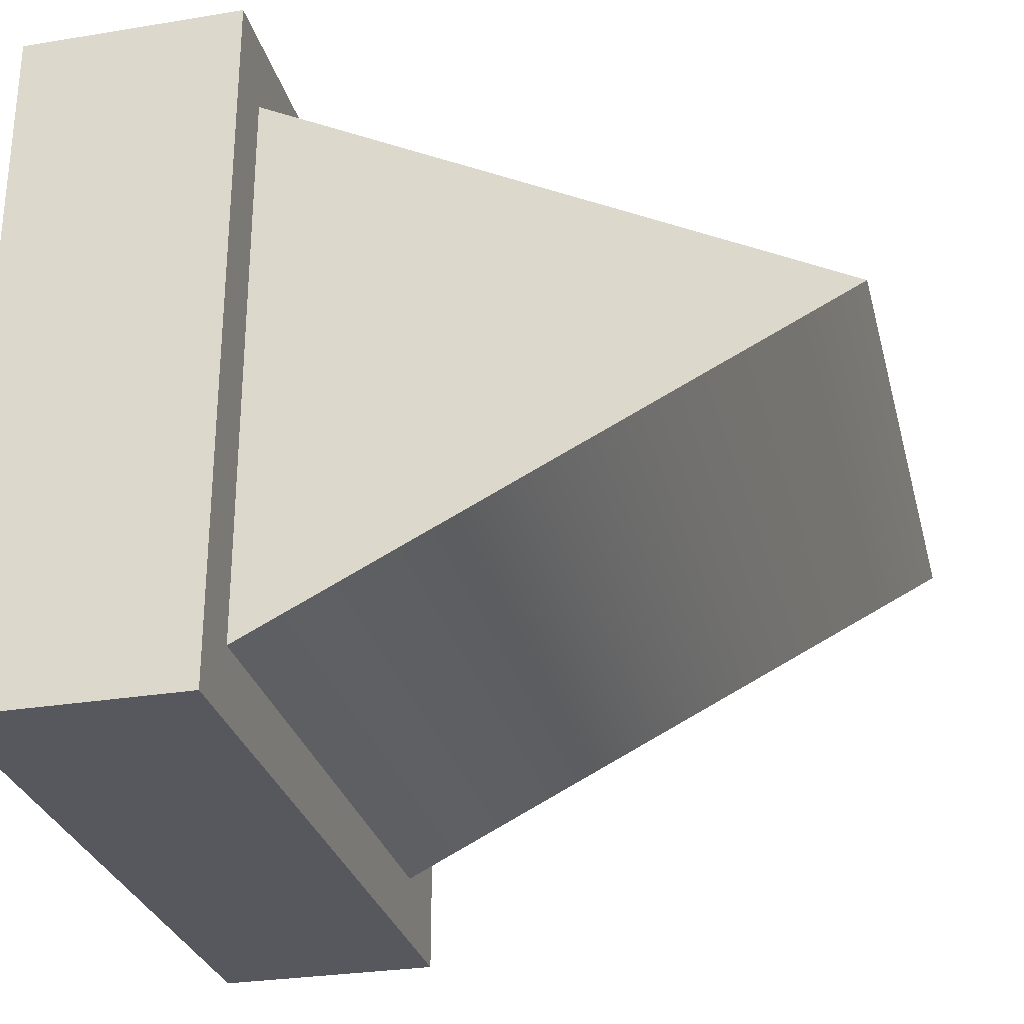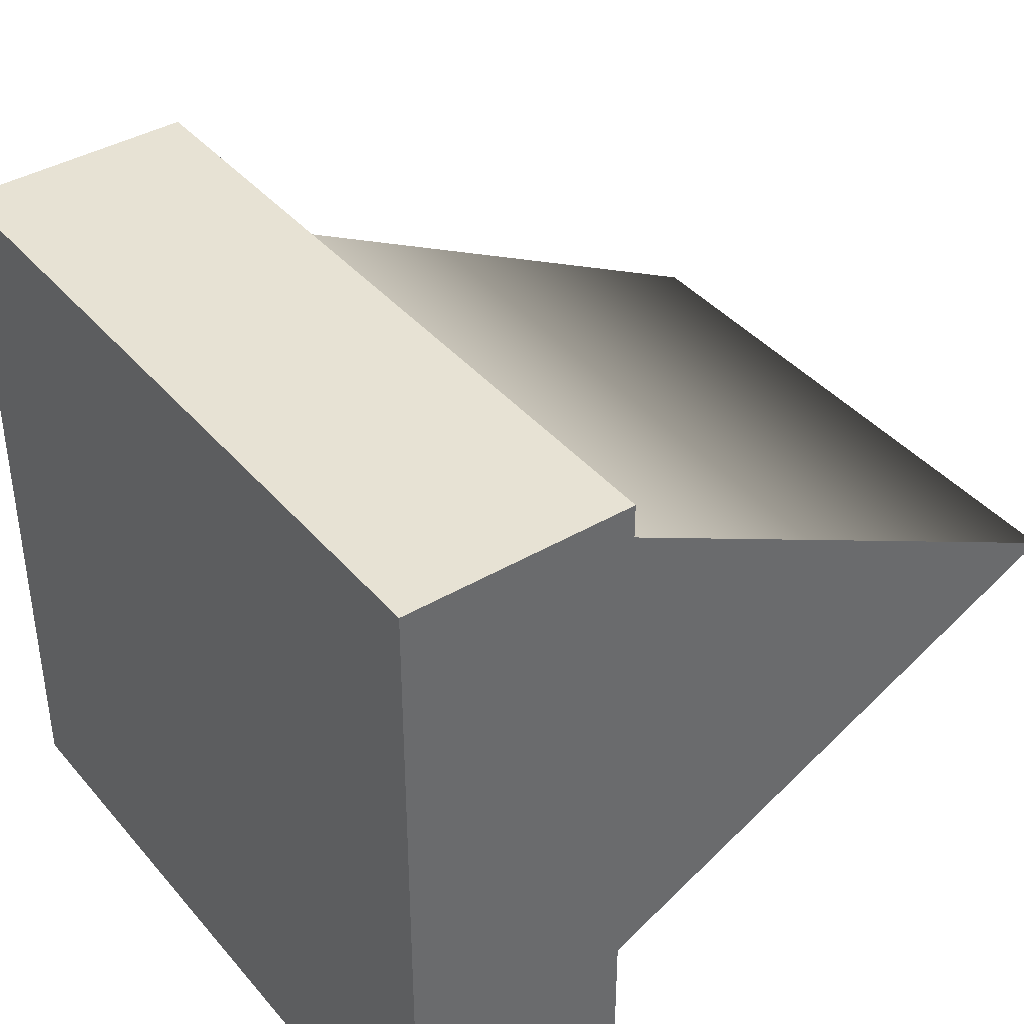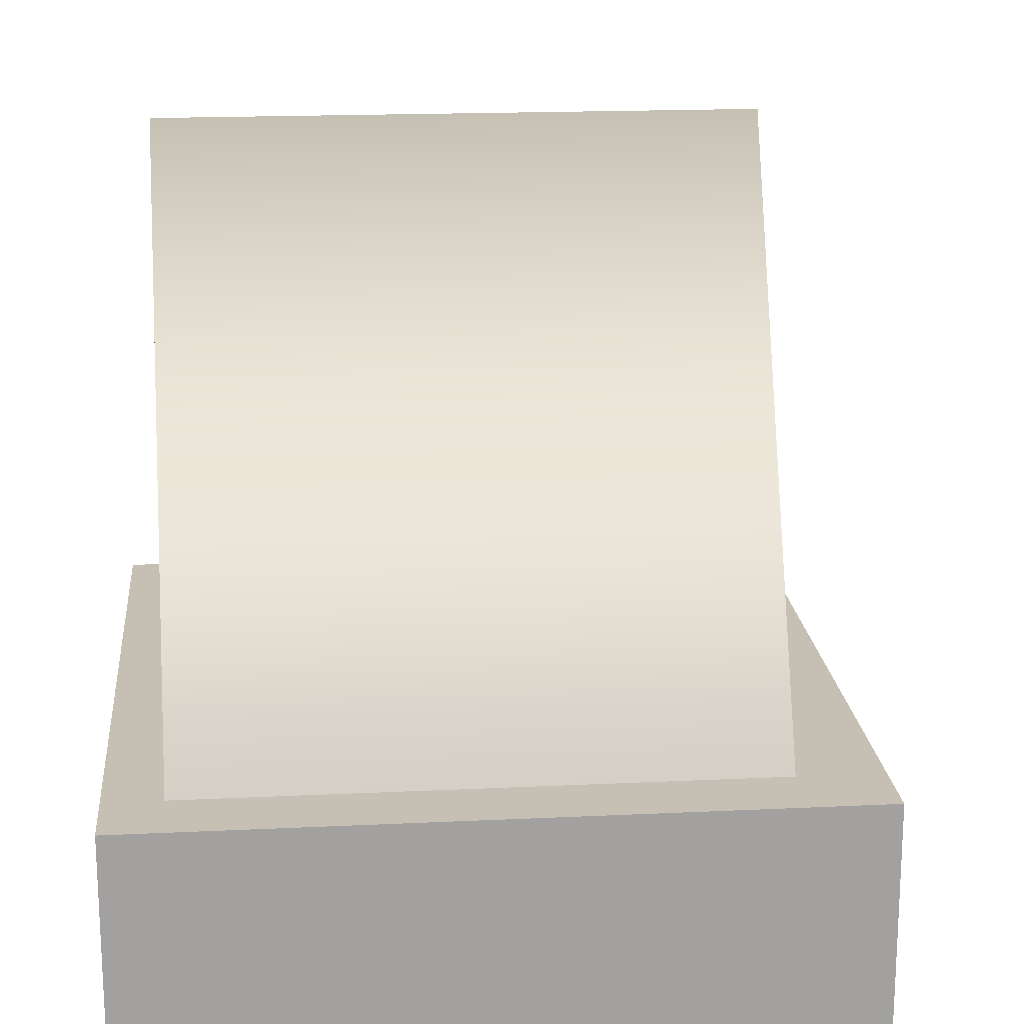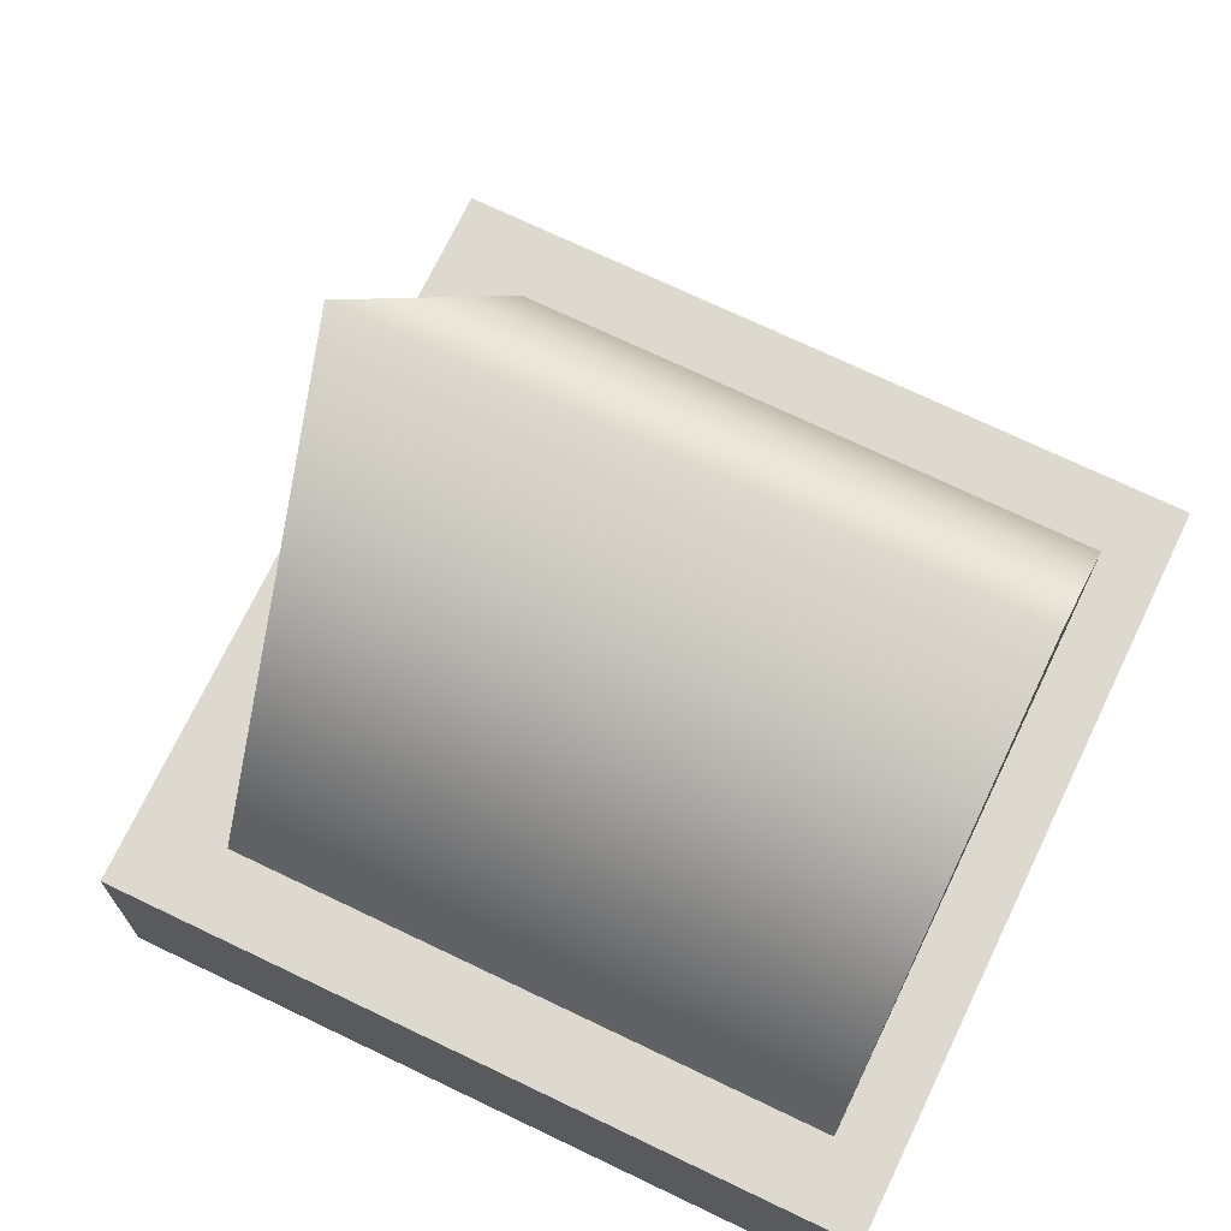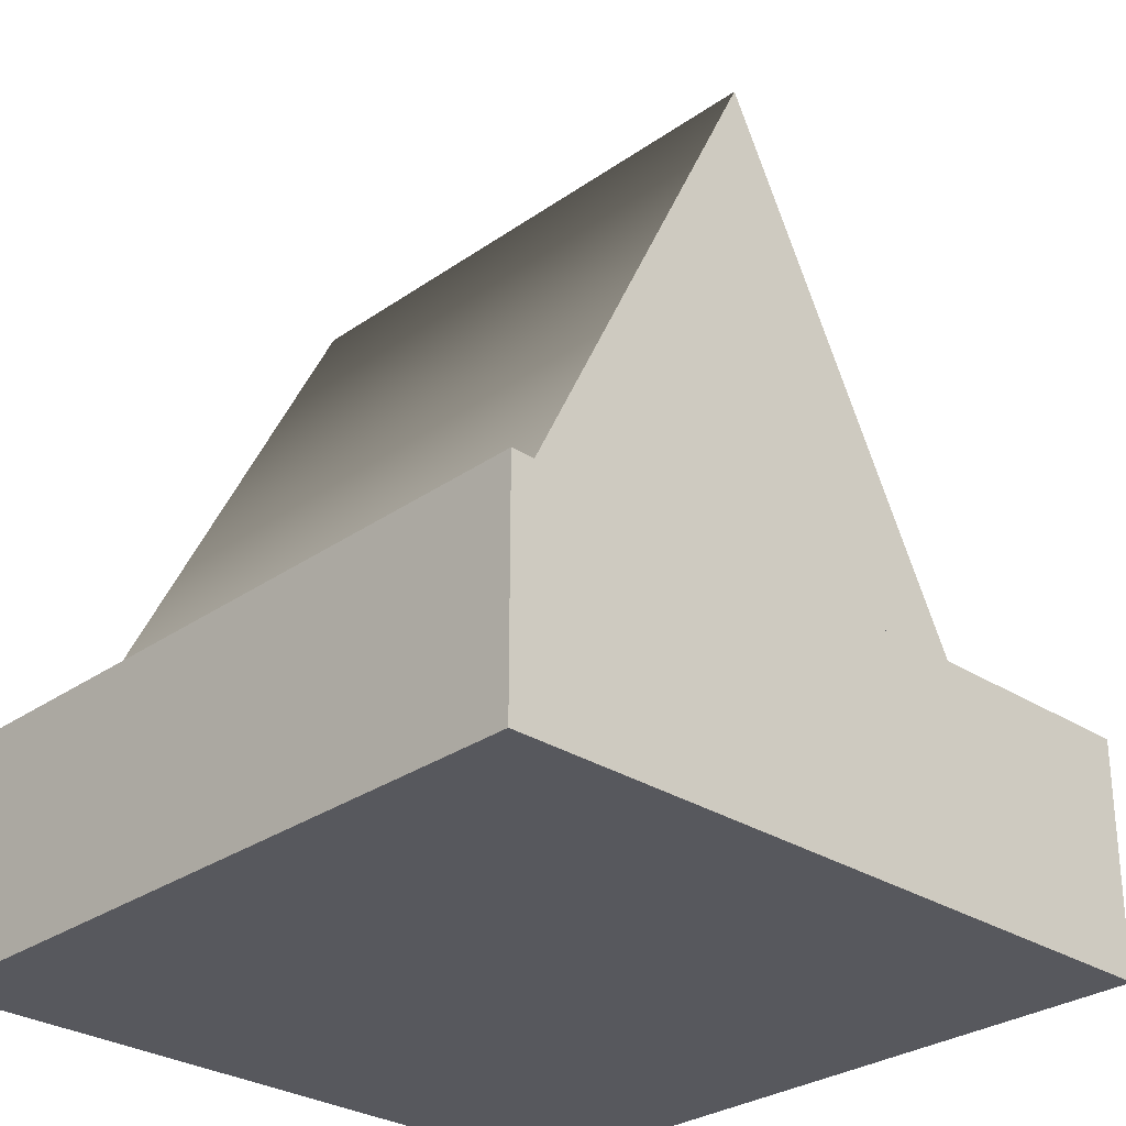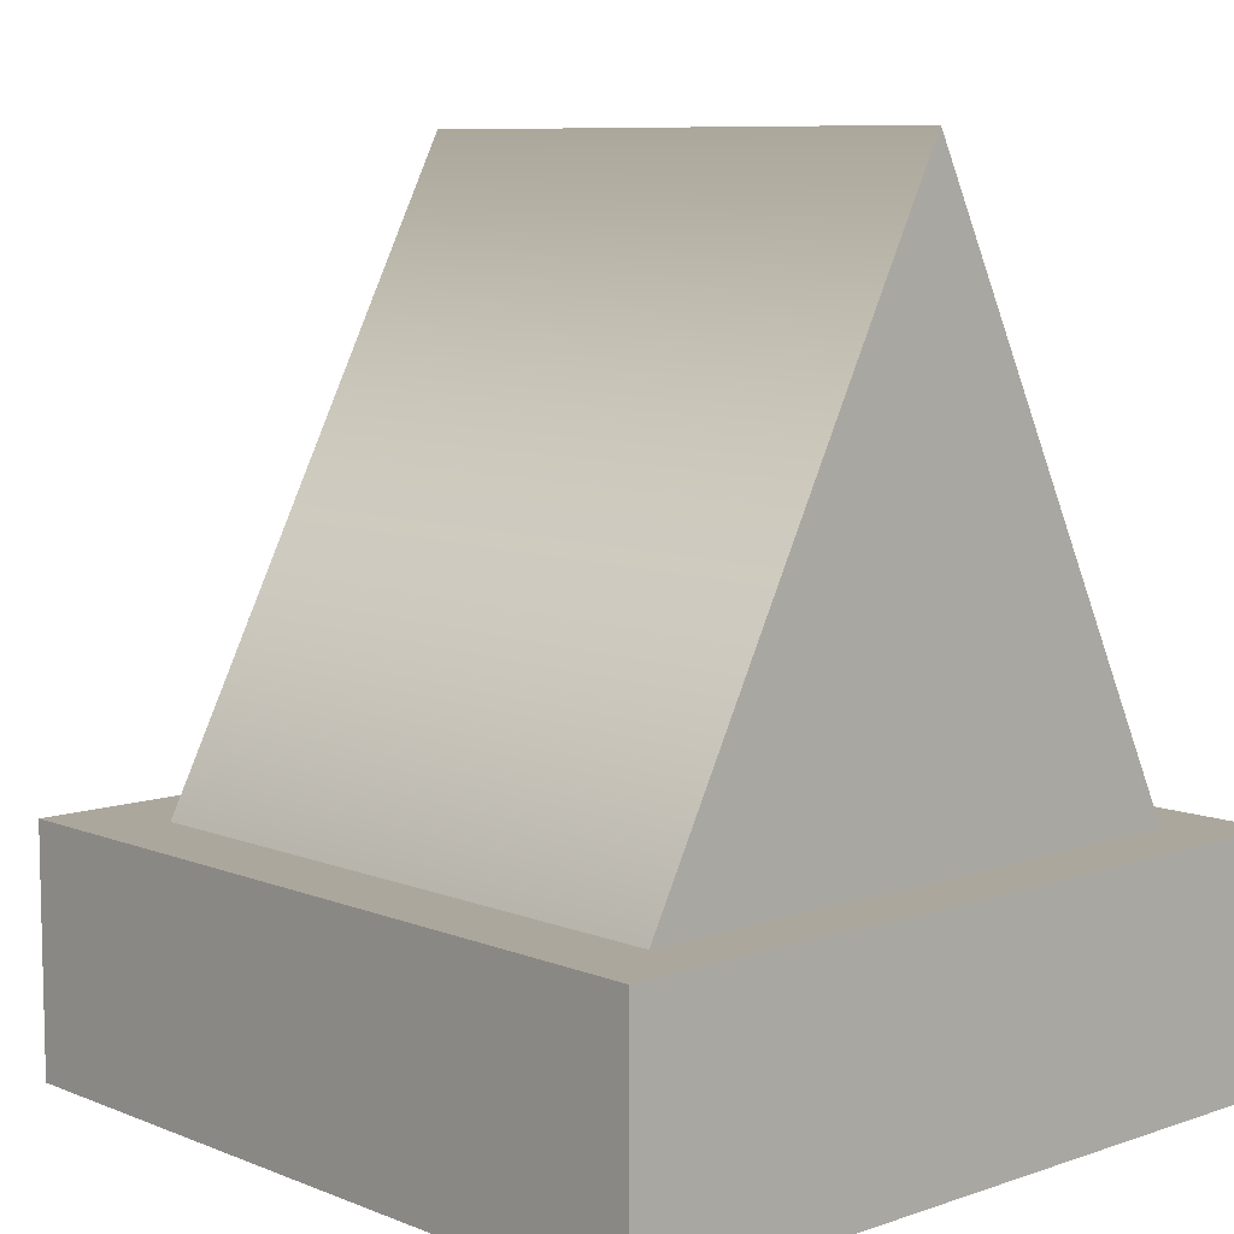
<metadata>
{"format":"obj","ext":"obj","renderer":"f3d","projection":"perspective","resolution":1024,"background":"white","views":[{"elev":-28.9,"azim":103.8,"up":"+Z"},{"elev":39.9,"azim":54.0,"up":"+Z"},{"elev":18.1,"azim":174.7,"up":"+Y"},{"elev":71.8,"azim":25.6,"up":"+Y"},{"elev":-28.9,"azim":-133.8,"up":"+Y"},{"elev":8.4,"azim":47.1,"up":"+Y"}]}
</metadata>
<code>
g default
v -94 2.023 -822.6
v 208.1 2.023 -822.6
v -94 97.44 -822.6
v 208.1 97.44 -822.6
v -94 97.44 -1125
v 208.1 97.44 -1125
v -94 2.023 -1125
v 208.1 2.023 -1125
v -127 -0.0164 -1042
v -127 -0.0164 -1042
v -127 0.0164 -1042
v -127 0.0164 -1042
v -127 0.0164 -1042
v -127 0.0164 -1042
v -127 -0.0164 -1042
v -127 -0.0164 -1042
v -58.15 96.48 -853
v 183.8 96.48 -853
v -58.15 97.04 -853
v 183.8 97.04 -853
v -58.15 96.49 -1096
v 183.8 96.49 -1096
v -58.15 96.48 -1096
v 183.8 96.48 -1096
v 183.8 336.1 -976.3
v -58.15 336.1 -976.3
v -58.15 96.48 -976.3
v 183.8 96.48 -976.3
g polySurface9
f 1 2 4 3
f 3 4 6 5
f 5 6 8 7
f 7 8 2 1
f 2 8 6 4
f 7 1 3 5
f 9 10 12 11
f 11 12 14 13
f 13 14 16 15
f 15 16 10 9
f 10 16 14 12
f 15 9 11 13
f 17 18 20 19
f 19 20 25 26
f 21 22 24 23
f 27 28 18 17
f 18 28 25 20
f 27 17 19 26
f 26 25 22 21
f 23 27 26 21
f 23 24 28 27
f 25 28 24 22

</code>
